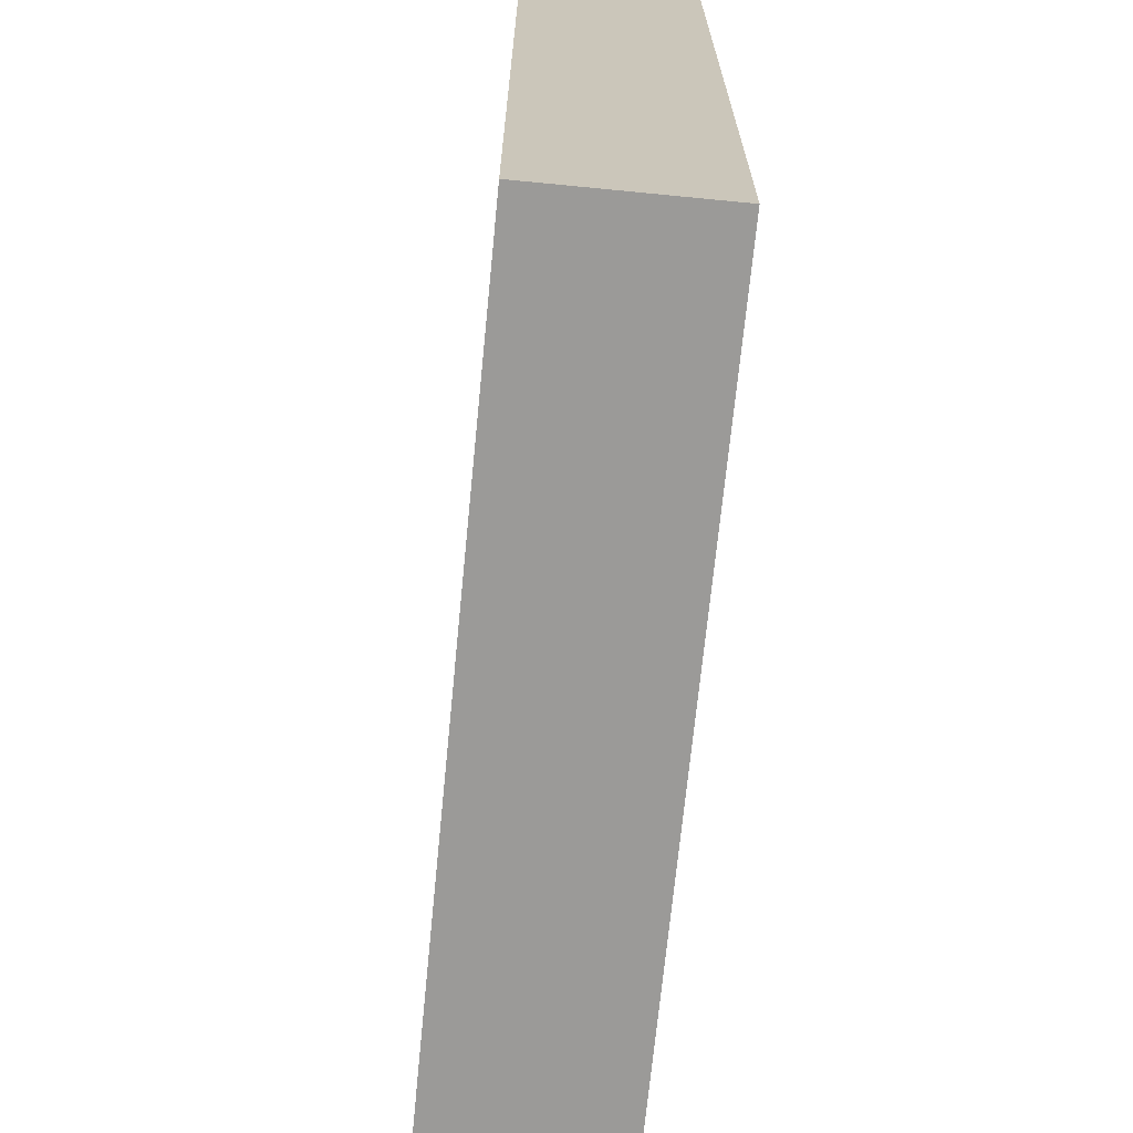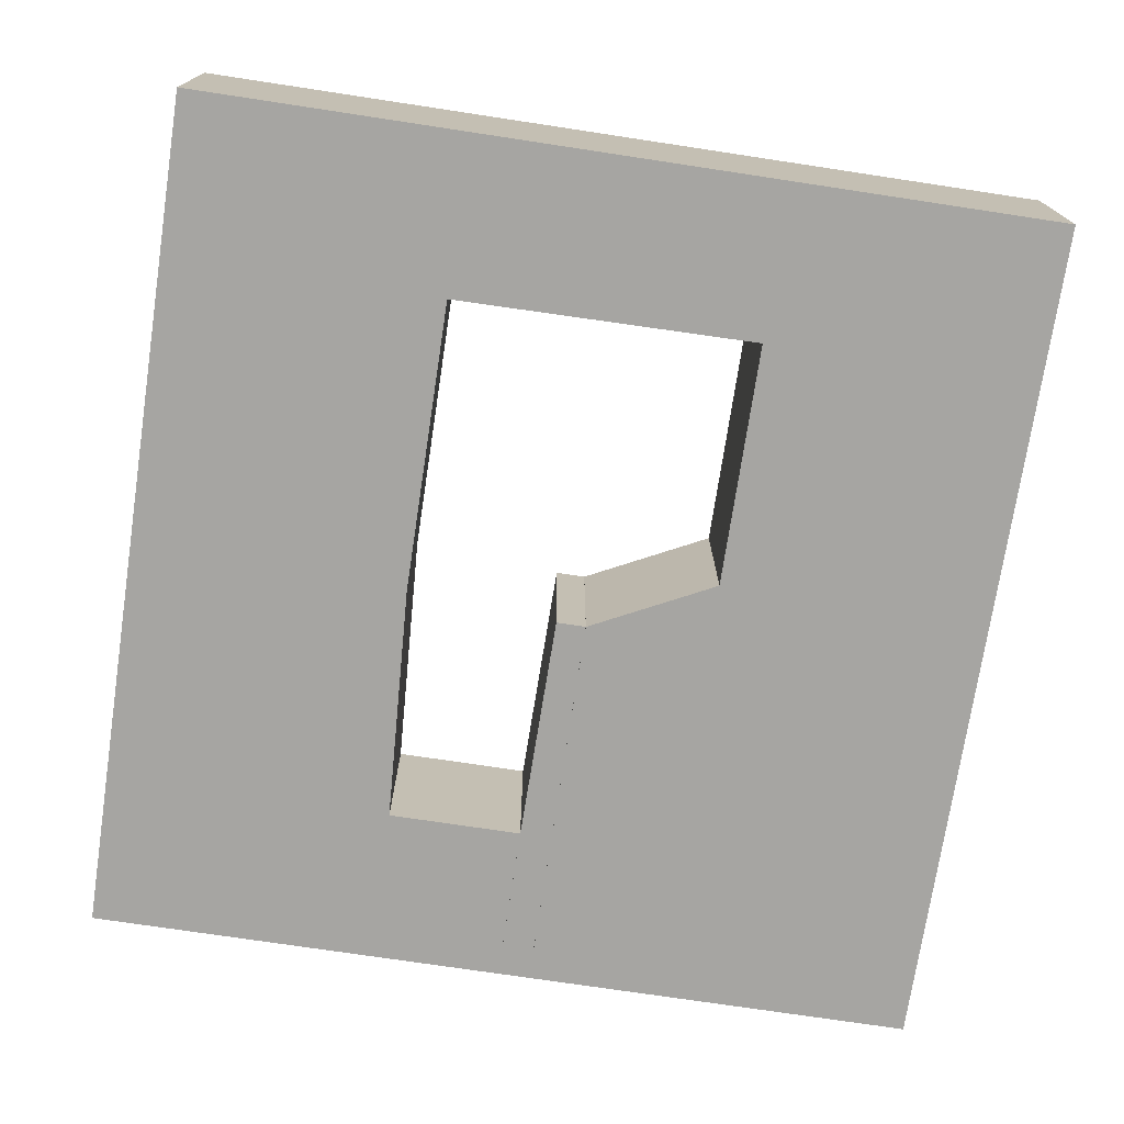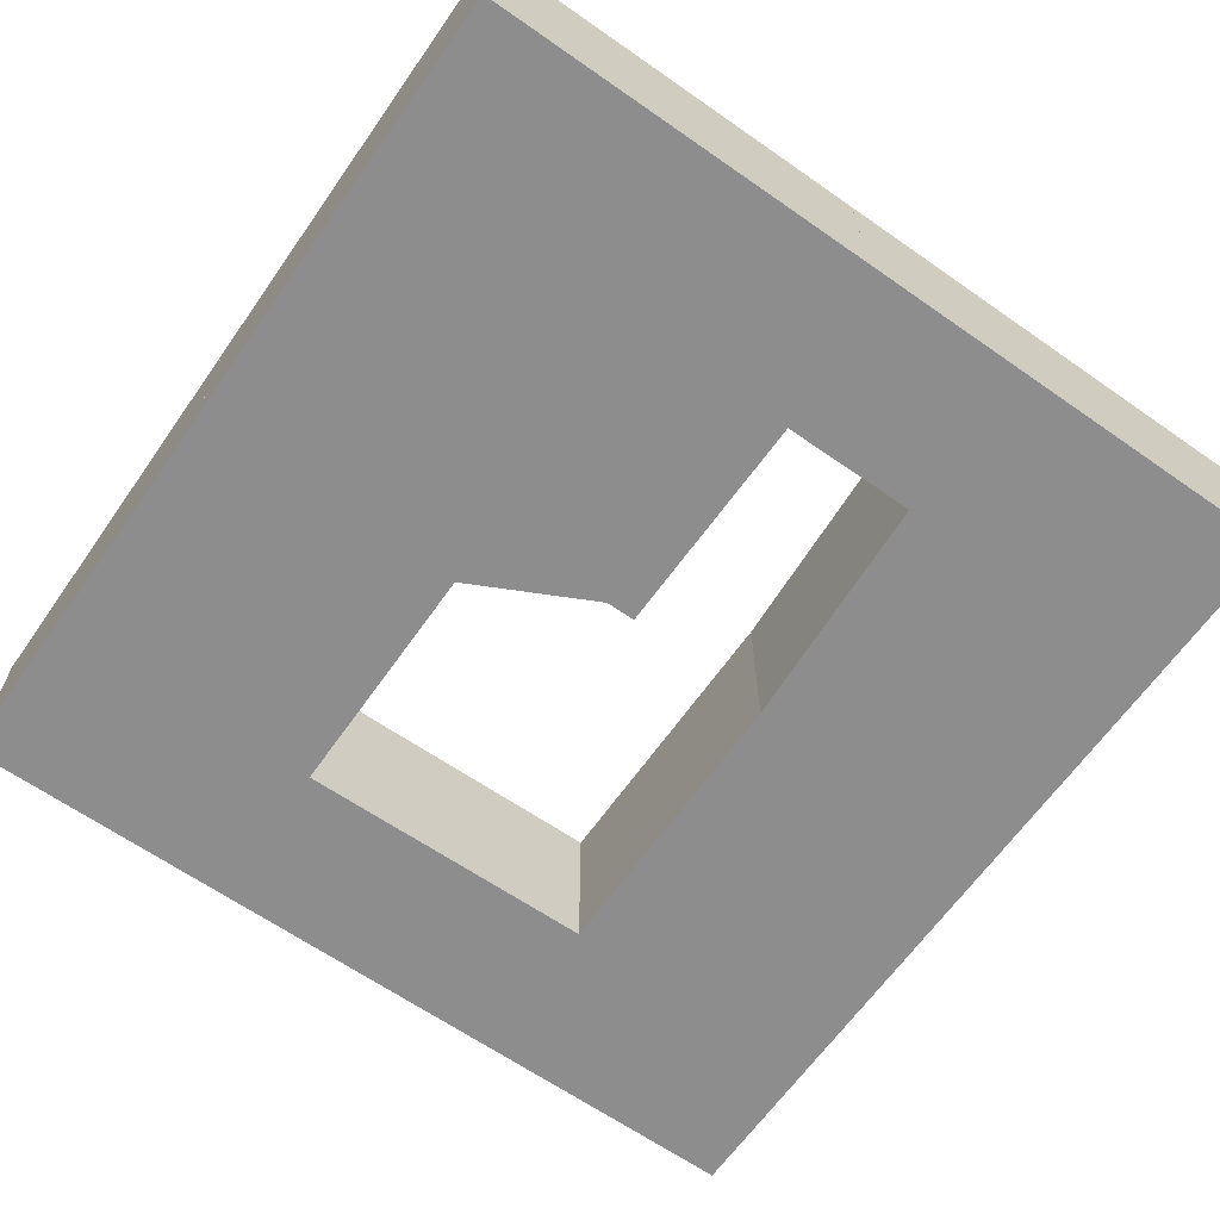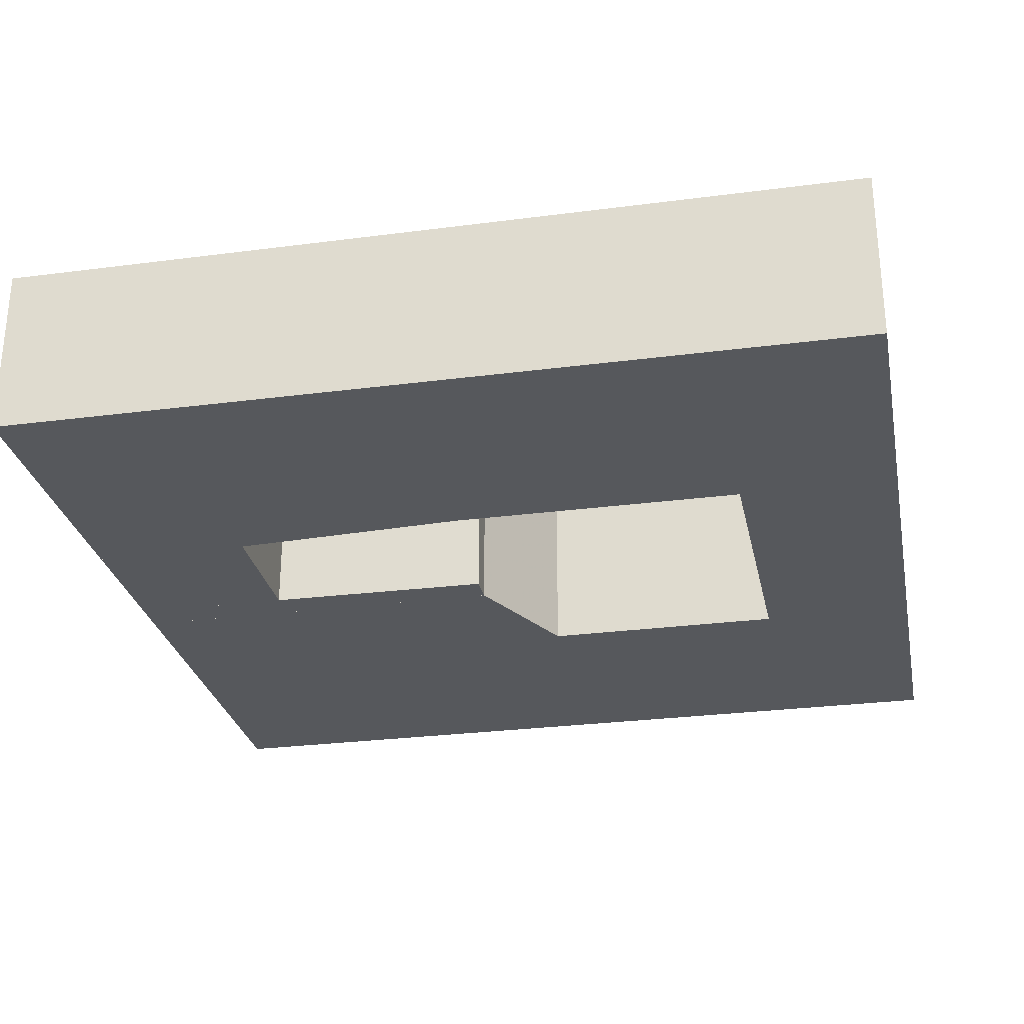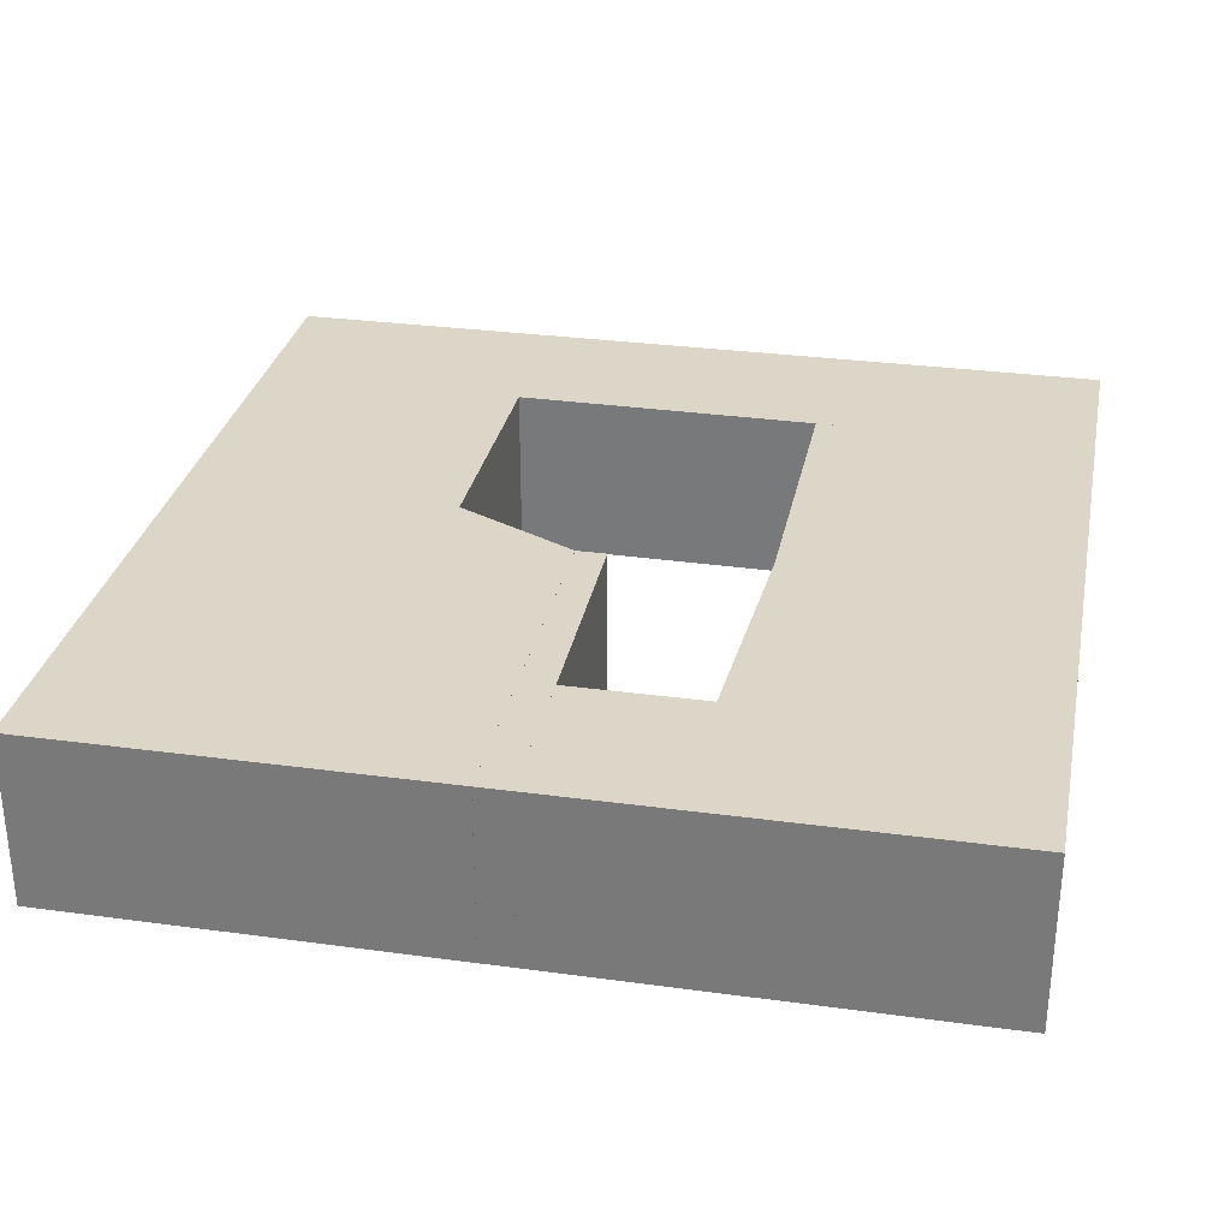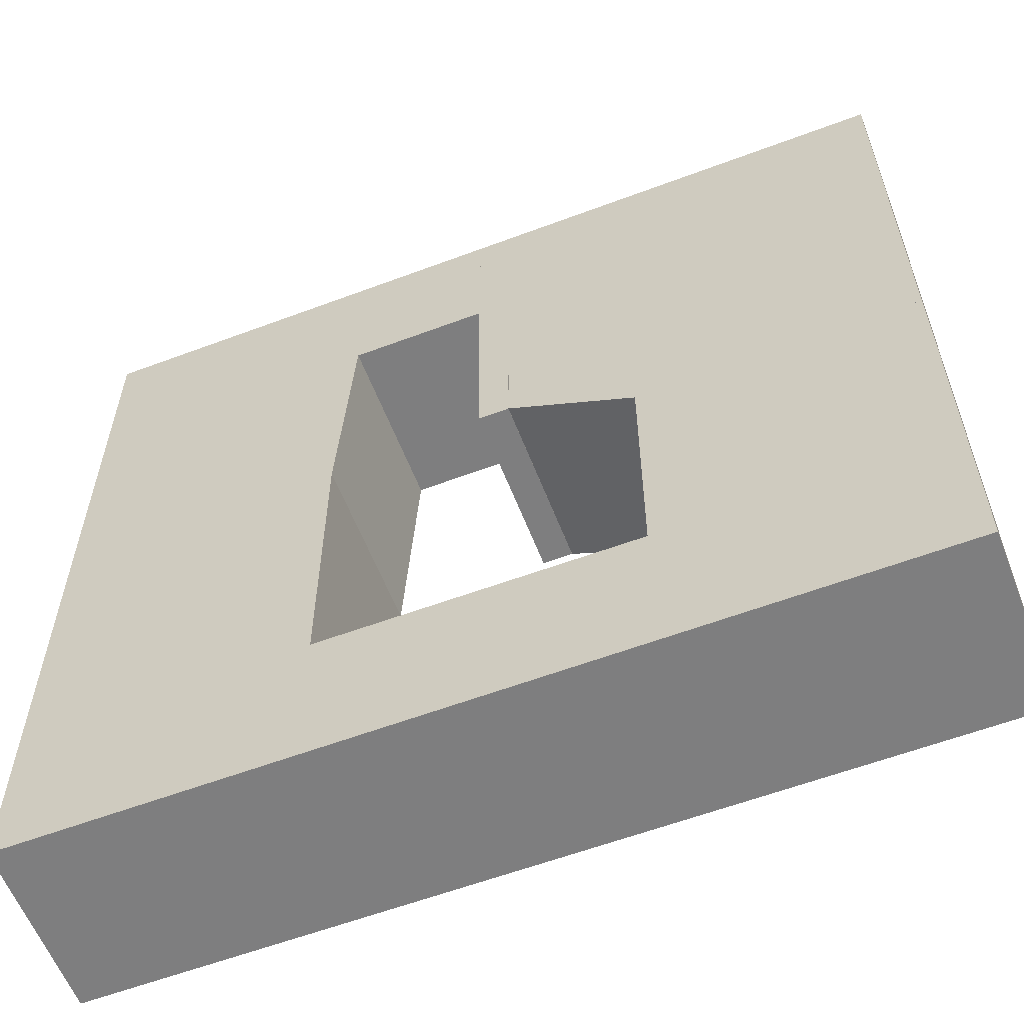
<metadata>
{"format":"obj","ext":"obj","renderer":"f3d","projection":"perspective","resolution":1024,"background":"white","views":[{"elev":-69.4,"azim":84.4,"up":"+Y"},{"elev":-73.6,"azim":-8.6,"up":"+Z"},{"elev":-64.7,"azim":144.9,"up":"+Z"},{"elev":-28.1,"azim":-78.8,"up":"+Z"},{"elev":30.2,"azim":-168.8,"up":"+Z"},{"elev":-59.5,"azim":21.1,"up":"+Y"}]}
</metadata>
<code>
o convex_0
v 1.002 1.002 0.2016
v 0.535 0.5445 -0.001567
v 0.681 0.4714 -0.001567
v 0.535 0.5445 0.2016
v 0.535 1.002 -0.001567
v 1.002 0.4714 -0.001567
v 1.002 0.4714 0.2016
v 1.002 1.002 -0.001567
v 0.535 1.002 0.2016
v 0.681 0.4714 0.2016
f 7 4 10
f 2 3 4
f 3 2 5
f 2 4 5
f 3 5 6
f 1 4 7
f 3 6 7
f 6 1 7
f 5 1 8
f 1 6 8
f 6 5 8
f 4 1 9
f 1 5 9
f 5 4 9
f 4 3 10
f 3 7 10
o convex_1
v 0.681 0.1825 0.2016
v -0.001587 -0.001587 -0.001567
v -0.001587 -0.001587 0.2016
v -0.001587 0.1857 -0.001567
v 0.681 -0.001587 -0.001567
v -0.001587 0.1857 0.2016
v 0.681 0.1825 -0.001567
v 0.681 -0.001587 0.2016
v 0.3222 0.1857 -0.001567
v 0.3222 0.1857 0.2016
f 19 16 20
f 12 13 14
f 13 12 15
f 12 14 15
f 13 11 16
f 14 13 16
f 11 15 17
f 15 14 17
f 11 13 18
f 15 11 18
f 13 15 18
f 14 16 19
f 11 17 19
f 17 14 19
f 16 11 20
f 11 19 20
o convex_2
v 0.3222 0.5317 0.2016
v -0.001587 0.1857 -0.001567
v 0.3222 0.1857 -0.001567
v -0.001587 0.1857 0.2016
v -0.001587 0.5317 -0.001567
v 0.3222 0.1857 0.2016
v 0.3222 0.5317 -0.001567
v -0.001587 0.5317 0.2016
f 25 24 28
f 22 23 24
f 23 22 25
f 22 24 25
f 23 21 26
f 24 23 26
f 21 24 26
f 21 23 27
f 25 21 27
f 23 25 27
f 24 21 28
f 21 25 28
o convex_3
v 0.3381 1.002 0.2016
v -0.001587 0.5317 -0.001567
v 0.3222 0.5317 -0.001567
v -0.001587 0.5317 0.2016
v -0.001587 1.002 -0.001567
v -0.001587 1.002 0.2016
v 0.3381 1.002 -0.001567
v 0.3222 0.5317 0.2016
v 0.3381 0.8143 -0.001567
v 0.3381 0.8143 0.2016
f 37 29 38
f 30 31 32
f 31 30 33
f 30 32 33
f 32 29 34
f 29 33 34
f 33 32 34
f 33 29 35
f 31 33 35
f 32 31 36
f 29 32 36
f 35 29 37
f 31 35 37
f 36 31 37
f 36 37 38
f 29 36 38
o convex_4
v 0.5 0.5444 -0.001567
v 0.5349 1.002 0.2016
v 0.5349 1.002 -0.001567
v 0.4968 1.002 0.2016
v 0.5349 0.5444 0.2016
v 0.4968 1.002 -0.001567
v 0.5349 0.5444 -0.001567
v 0.5 0.5444 0.2016
v 0.4968 0.8143 -0.001567
v 0.4968 0.8143 0.2016
f 42 47 48
f 40 41 42
f 41 40 43
f 40 42 43
f 41 39 44
f 42 41 44
f 39 41 45
f 43 39 45
f 41 43 45
f 39 43 46
f 43 42 46
f 44 39 47
f 42 44 47
f 39 46 47
f 47 46 48
f 46 42 48
o convex_5
v 1.002 0.4714 0.2016
v 0.681 -0.001587 -0.001567
v 1.002 -0.001587 -0.001567
v 0.681 -0.001587 0.2016
v 0.681 0.4714 -0.001567
v 1.002 -0.001587 0.2016
v 1.002 0.4714 -0.001567
v 0.681 0.4714 0.2016
f 53 52 56
f 50 51 52
f 51 50 53
f 50 52 53
f 51 49 54
f 52 51 54
f 49 52 54
f 49 51 55
f 53 49 55
f 51 53 55
f 52 49 56
f 49 53 56
o convex_6
v 0.4968 1.002 0.2016
v 0.3381 0.8143 -0.001567
v 0.3381 1.002 -0.001567
v 0.4968 0.8143 -0.001567
v 0.3381 0.8143 0.2016
v 0.3381 1.002 0.2016
v 0.4968 1.002 -0.001567
v 0.4968 0.8143 0.2016
f 61 60 64
f 58 59 60
f 59 58 61
f 58 60 61
f 57 59 62
f 61 57 62
f 59 61 62
f 59 57 63
f 60 59 63
f 57 60 63
f 60 57 64
f 57 61 64

</code>
